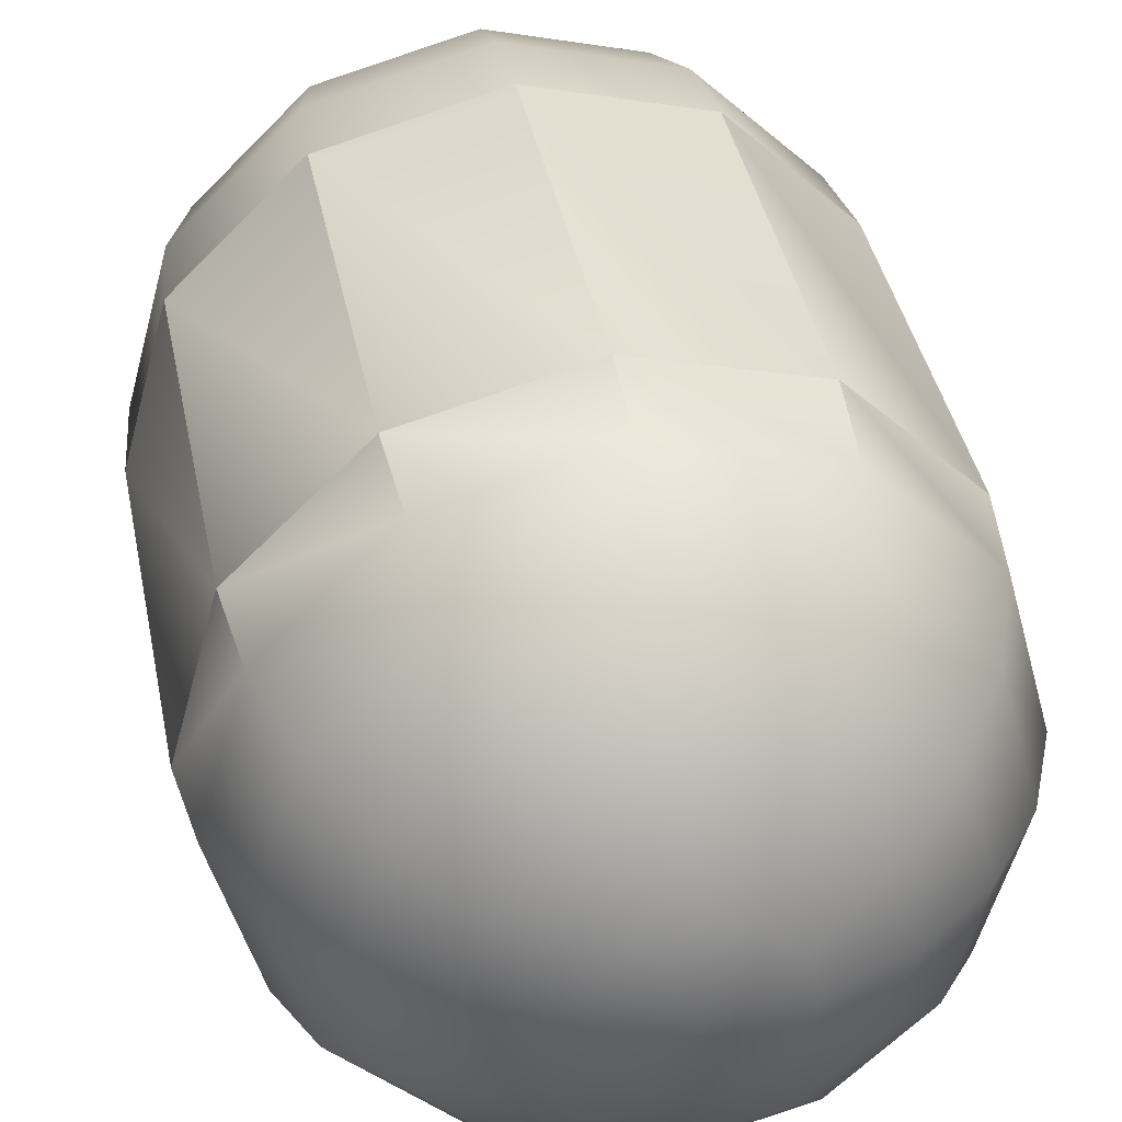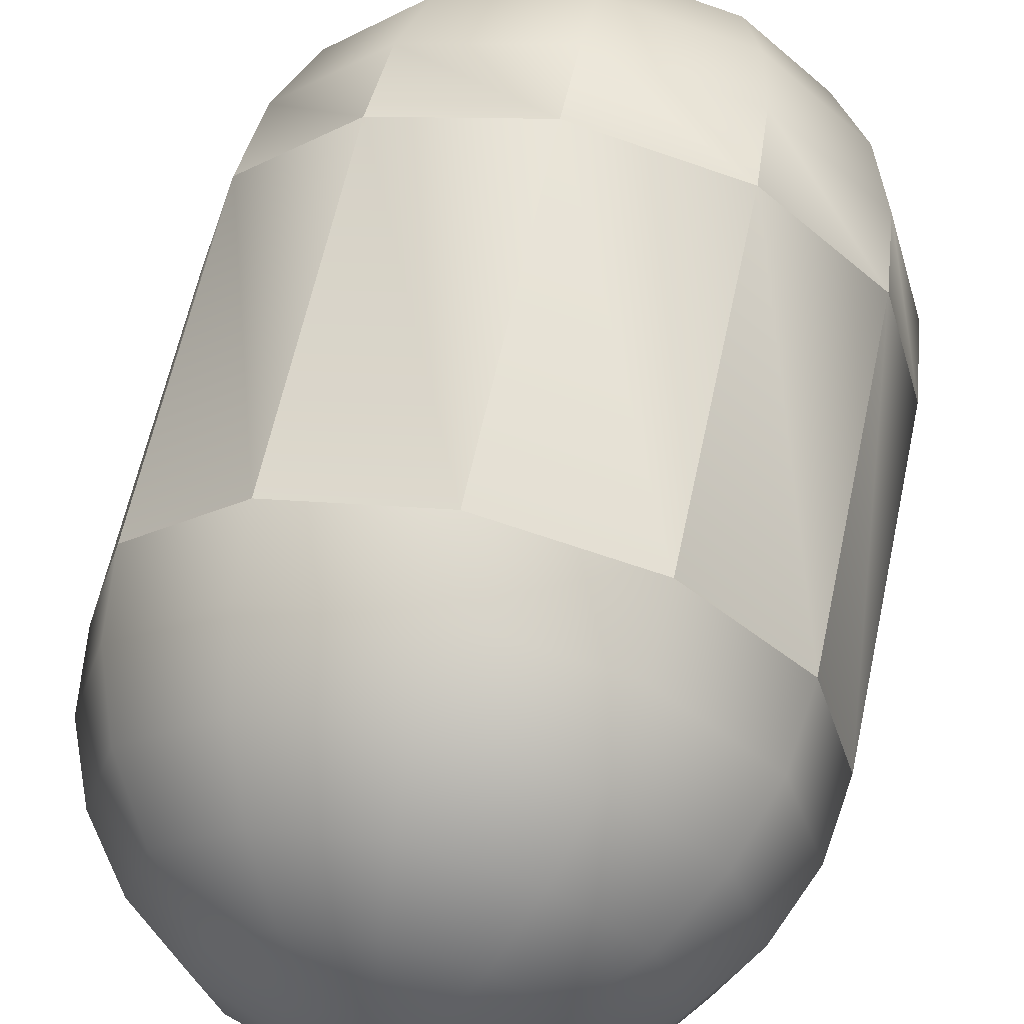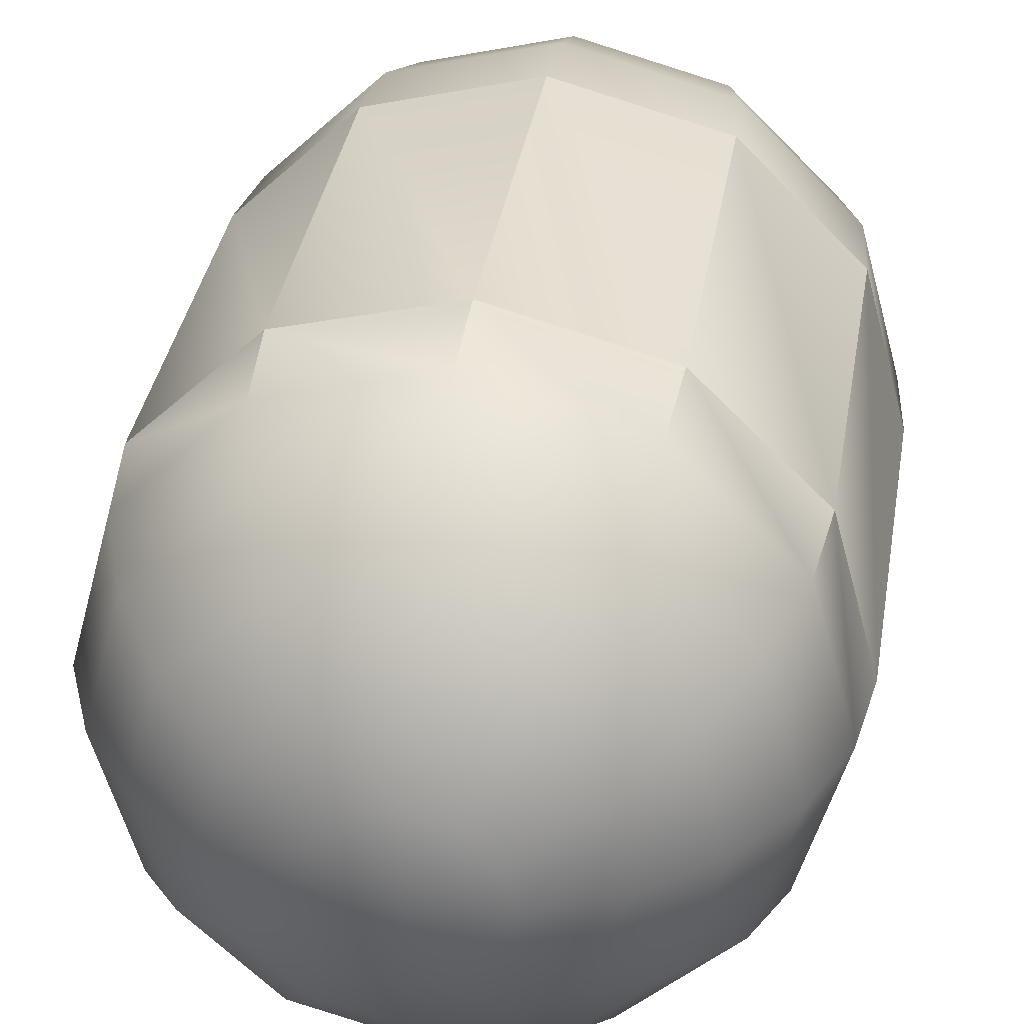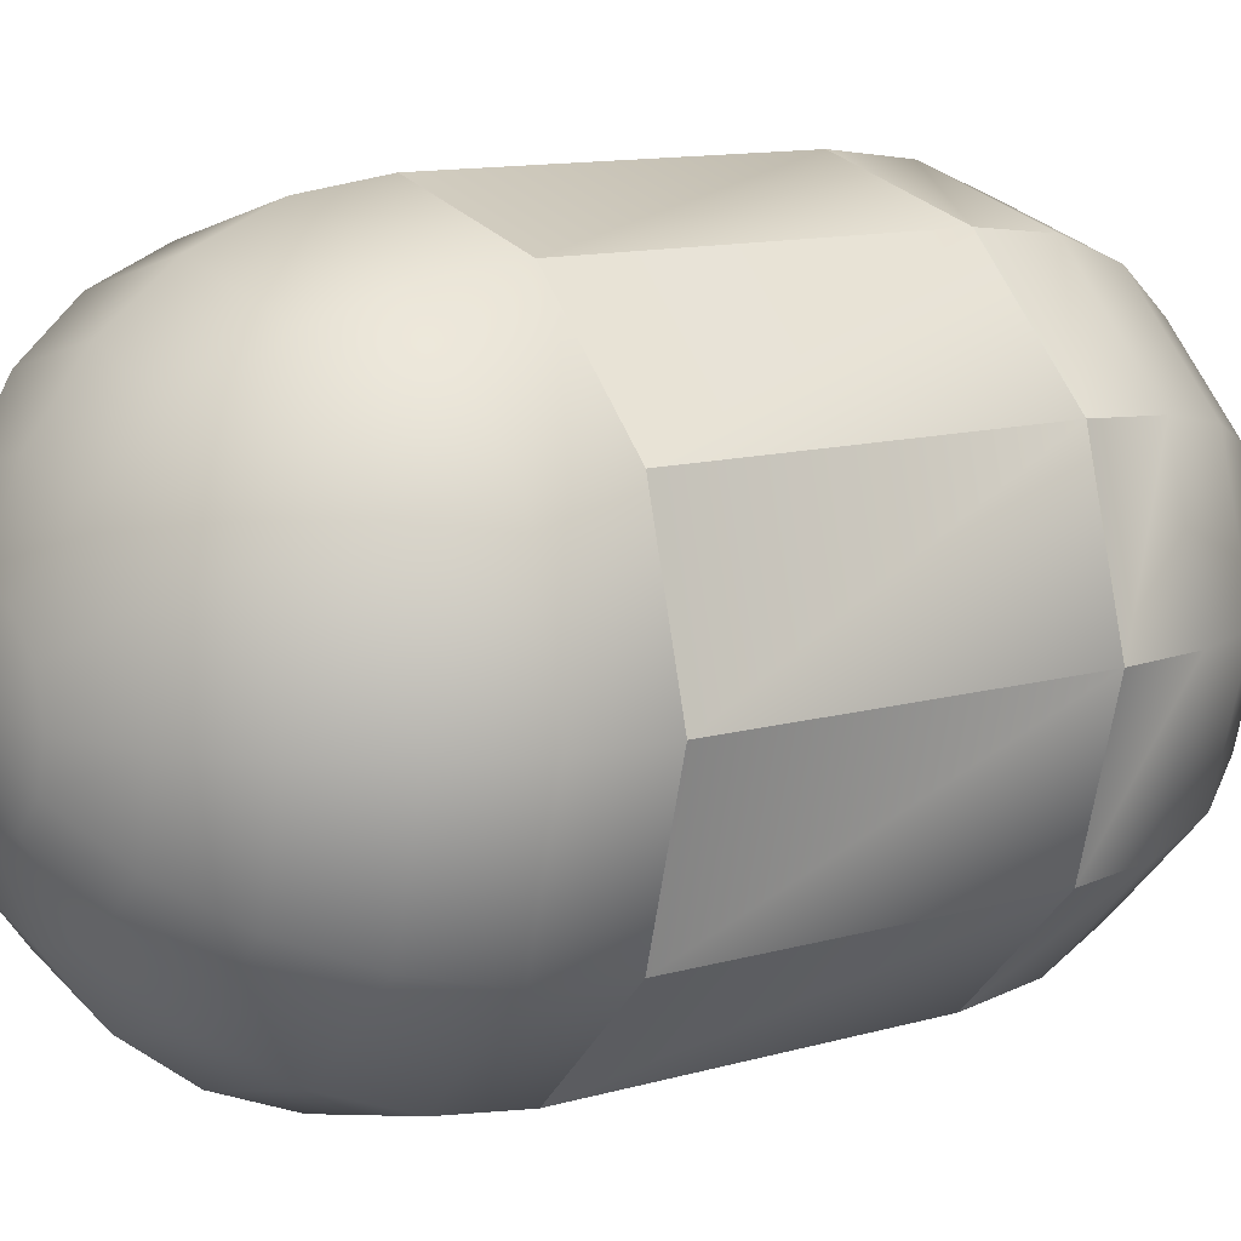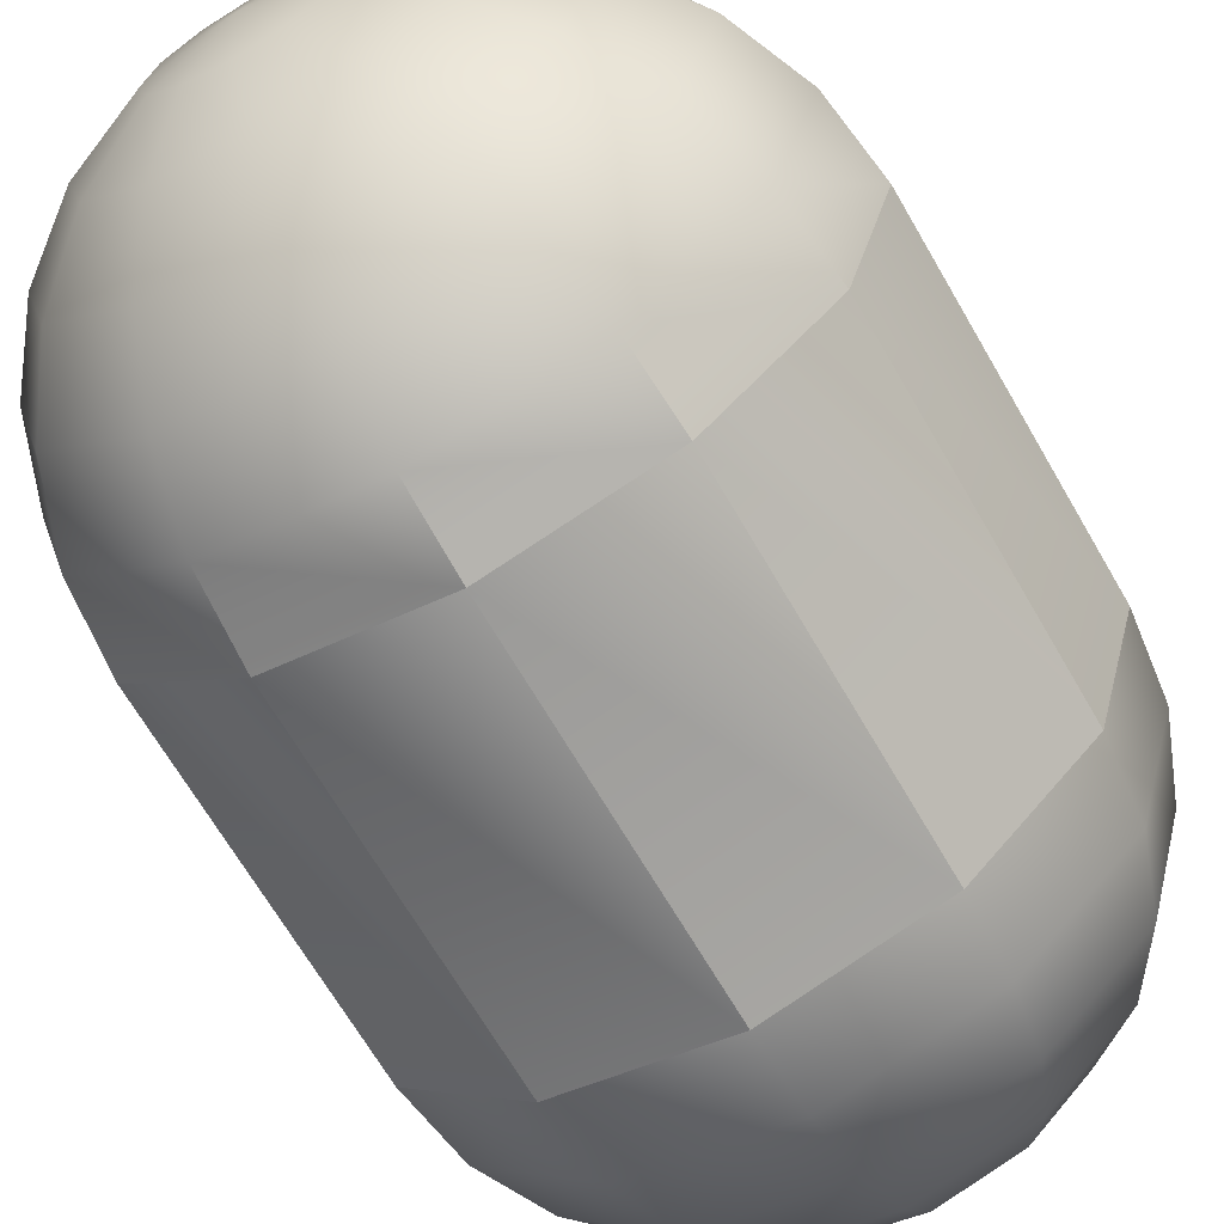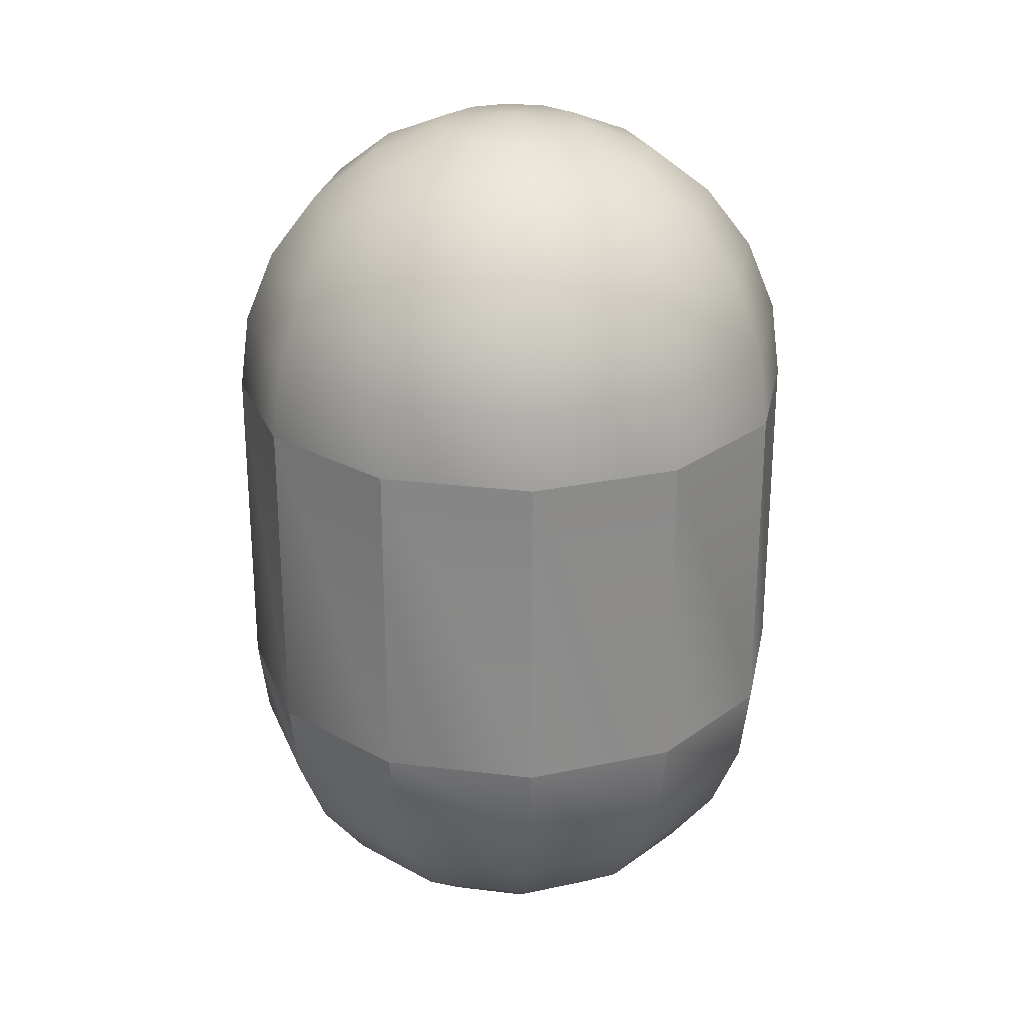
<metadata>
{"format":"obj","ext":"obj","renderer":"f3d","projection":"perspective","resolution":1024,"background":"white","views":[{"elev":38.9,"azim":-11.0,"up":"+Z"},{"elev":61.1,"azim":-167.9,"up":"+Z"},{"elev":35.6,"azim":9.3,"up":"+Z"},{"elev":11.4,"azim":-125.5,"up":"+Z"},{"elev":-66.5,"azim":29.9,"up":"+Z"},{"elev":25.9,"azim":-3.9,"up":"+Y"}]}
</metadata>
<code>
v -9.557e-17 0.6975 3.776e-09
v 0.0579 0.6899 3.776e-09
v 0.05014 0.6899 -0.02895
v 0.02895 0.6899 -0.05014
v -2.531e-09 0.6899 -0.0579
v -0.02895 0.6899 -0.05014
v -0.05014 0.6899 -0.02895
v -0.0579 0.6899 8.838e-09
v -0.05014 0.6899 0.02895
v -0.02895 0.6899 0.05014
v 7.592e-09 0.6899 0.0579
v 0.02895 0.6899 0.05014
v 0.05014 0.6899 0.02895
v 0.1118 0.6675 3.776e-09
v 0.09686 0.6675 -0.05592
v 0.05592 0.6675 -0.09686
v -4.889e-09 0.6675 -0.1118
v -0.05592 0.6675 -0.09686
v -0.09686 0.6675 -0.05592
v -0.1118 0.6675 1.355e-08
v -0.09686 0.6675 0.05592
v -0.05592 0.6675 0.09686
v 1.467e-08 0.6675 0.1118
v 0.05592 0.6675 0.09686
v 0.09686 0.6675 0.05592
v 0.1582 0.632 3.776e-09
v 0.137 0.632 -0.07909
v 0.07909 0.632 -0.137
v -6.914e-09 0.632 -0.1582
v -0.07909 0.632 -0.137
v -0.137 0.632 -0.07909
v -0.1582 0.632 1.76e-08
v -0.137 0.632 0.07909
v -0.07909 0.632 0.137
v 2.074e-08 0.632 0.1582
v 0.07909 0.632 0.137
v 0.137 0.632 0.07909
v 0.1937 0.5857 3.776e-09
v 0.1678 0.5857 -0.09686
v 0.09686 0.5857 -0.1678
v -8.468e-09 0.5857 -0.1937
v -0.09686 0.5857 -0.1678
v -0.1678 0.5857 -0.09686
v -0.1937 0.5857 2.071e-08
v -0.1678 0.5857 0.09686
v -0.09686 0.5857 0.1678
v 2.54e-08 0.5857 0.1937
v 0.09686 0.5857 0.1678
v 0.1678 0.5857 0.09686
v 0.2161 0.5317 3.776e-09
v 0.1871 0.5317 -0.108
v 0.108 0.5317 -0.1871
v -9.445e-09 0.5317 -0.2161
v -0.108 0.5317 -0.1871
v -0.1871 0.5317 -0.108
v -0.2161 0.5317 2.267e-08
v -0.1871 0.5317 0.108
v -0.108 0.5317 0.1871
v 2.833e-08 0.5317 0.2161
v 0.108 0.5317 0.1871
v 0.1871 0.5317 0.108
v 0.2237 0.4738 3.776e-09
v 0.1937 0.4738 -0.1118
v 0.1118 0.4738 -0.1937
v -9.778e-09 0.4738 -0.2237
v -0.1118 0.4738 -0.1937
v -0.1937 0.4738 -0.1118
v -0.2237 0.4738 2.333e-08
v -0.1937 0.4738 0.1118
v -0.1118 0.4738 0.1937
v 2.933e-08 0.4738 0.2237
v 0.1118 0.4738 0.1937
v 0.1937 0.4738 0.1118
v 0.2237 0.2237 3.776e-09
v 0.1937 0.2237 -0.1118
v 0.1118 0.2237 -0.1937
v -9.778e-09 0.2237 -0.2237
v -0.1118 0.2237 -0.1937
v -0.1937 0.2237 -0.1118
v -0.2237 0.2237 2.333e-08
v -0.1937 0.2237 0.1118
v -0.1118 0.2237 0.1937
v 2.933e-08 0.2237 0.2237
v 0.1118 0.2237 0.1937
v 0.1937 0.2237 0.1118
v 0.2161 0.1658 3.776e-09
v 0.1871 0.1658 -0.108
v 0.108 0.1658 -0.1871
v -9.445e-09 0.1658 -0.2161
v -0.108 0.1658 -0.1871
v -0.1871 0.1658 -0.108
v -0.2161 0.1658 2.267e-08
v -0.1871 0.1658 0.108
v -0.108 0.1658 0.1871
v 2.833e-08 0.1658 0.2161
v 0.108 0.1658 0.1871
v 0.1871 0.1658 0.108
v 0.1937 0.1118 3.776e-09
v 0.1678 0.1118 -0.09686
v 0.09686 0.1118 -0.1678
v -8.468e-09 0.1118 -0.1937
v -0.09686 0.1118 -0.1678
v -0.1678 0.1118 -0.09686
v -0.1937 0.1118 2.071e-08
v -0.1678 0.1118 0.09686
v -0.09686 0.1118 0.1678
v 2.54e-08 0.1118 0.1937
v 0.09686 0.1118 0.1678
v 0.1678 0.1118 0.09686
v 0.1582 0.06552 3.776e-09
v 0.137 0.06552 -0.07909
v 0.07909 0.06552 -0.137
v -6.914e-09 0.06552 -0.1582
v -0.07909 0.06552 -0.137
v -0.137 0.06552 -0.07909
v -0.1582 0.06552 1.76e-08
v -0.137 0.06552 0.07909
v -0.07909 0.06552 0.137
v 2.074e-08 0.06552 0.1582
v 0.07909 0.06552 0.137
v 0.137 0.06552 0.07909
v 0.1118 0.02997 3.776e-09
v 0.09686 0.02997 -0.05592
v 0.05592 0.02997 -0.09686
v -4.889e-09 0.02997 -0.1118
v -0.05592 0.02997 -0.09686
v -0.09686 0.02997 -0.05592
v -0.1118 0.02997 1.355e-08
v -0.09686 0.02997 0.05592
v -0.05592 0.02997 0.09686
v 1.467e-08 0.02997 0.1118
v 0.05592 0.02997 0.09686
v 0.09686 0.02997 0.05592
v 0.0579 0.007622 3.776e-09
v 0.05014 0.007622 -0.02895
v 0.02895 0.007622 -0.05014
v -2.531e-09 0.007622 -0.0579
v -0.02895 0.007622 -0.05014
v -0.05014 0.007622 -0.02895
v -0.0579 0.007622 8.838e-09
v -0.05014 0.007622 0.02895
v -0.02895 0.007622 0.05014
v 7.592e-09 0.007622 0.0579
v 0.02895 0.007622 0.05014
v 0.05014 0.007622 0.02895
v -9.557e-17 0 3.776e-09
v 0.2237 0.4738 3.776e-09
v 0.2237 0.4738 3.776e-09
v 0.1937 0.4738 -0.1118
v 0.1937 0.4738 -0.1118
v 0.1937 0.4738 -0.1118
v 0.1118 0.4738 -0.1937
v 0.1118 0.4738 -0.1937
v 0.1118 0.4738 -0.1937
v -9.778e-09 0.4738 -0.2237
v -9.778e-09 0.4738 -0.2237
v -9.778e-09 0.4738 -0.2237
v -0.1118 0.4738 -0.1937
v -0.1118 0.4738 -0.1937
v -0.1118 0.4738 -0.1937
v -0.1937 0.4738 -0.1118
v -0.1937 0.4738 -0.1118
v -0.1937 0.4738 -0.1118
v -0.2237 0.4738 2.333e-08
v -0.2237 0.4738 2.333e-08
v -0.2237 0.4738 2.333e-08
v -0.1937 0.4738 0.1118
v -0.1937 0.4738 0.1118
v -0.1937 0.4738 0.1118
v -0.1118 0.4738 0.1937
v -0.1118 0.4738 0.1937
v -0.1118 0.4738 0.1937
v 2.933e-08 0.4738 0.2237
v 2.933e-08 0.4738 0.2237
v 2.933e-08 0.4738 0.2237
v 0.1118 0.4738 0.1937
v 0.1118 0.4738 0.1937
v 0.1118 0.4738 0.1937
v 0.1937 0.4738 0.1118
v 0.1937 0.4738 0.1118
v 0.2237 0.2237 3.776e-09
v 0.1937 0.4738 0.1118
v 0.2237 0.2237 3.776e-09
v 0.2237 0.4738 3.776e-09
v 0.2237 0.2237 3.776e-09
v 0.2237 0.2237 3.776e-09
v 0.1937 0.2237 -0.1118
v 0.1937 0.2237 -0.1118
v 0.1937 0.2237 -0.1118
v 0.1118 0.2237 -0.1937
v 0.1118 0.2237 -0.1937
v 0.1118 0.2237 -0.1937
v -9.778e-09 0.2237 -0.2237
v -9.778e-09 0.2237 -0.2237
v -9.778e-09 0.2237 -0.2237
v -0.1118 0.2237 -0.1937
v -0.1118 0.2237 -0.1937
v -0.1118 0.2237 -0.1937
v -0.1937 0.2237 -0.1118
v -0.1937 0.2237 -0.1118
v -0.1937 0.2237 -0.1118
v -0.2237 0.2237 2.333e-08
v -0.2237 0.2237 2.333e-08
v -0.2237 0.2237 2.333e-08
v -0.1937 0.2237 0.1118
v -0.1937 0.2237 0.1118
v -0.1937 0.2237 0.1118
v -0.1118 0.2237 0.1937
v -0.1118 0.2237 0.1937
v -0.1118 0.2237 0.1937
v 2.933e-08 0.2237 0.2237
v 2.933e-08 0.2237 0.2237
v 2.933e-08 0.2237 0.2237
v 0.1118 0.2237 0.1937
v 0.1118 0.2237 0.1937
v 0.1118 0.2237 0.1937
v 0.1937 0.2237 0.1118
v 0.1937 0.2237 0.1118
v 0.1937 0.2237 0.1118
v 0.2237 0.2237 3.776e-09
g
f 1 2 3
f 1 3 4
f 1 4 5
f 1 5 6
f 1 6 7
f 1 7 8
f 1 8 9
f 1 9 10
f 1 10 11
f 1 11 12
f 1 12 13
f 1 13 2
f 2 14 15
f 2 15 3
f 3 15 16
f 3 16 4
f 4 16 17
f 4 17 5
f 5 17 18
f 5 18 6
f 6 18 19
f 6 19 7
f 7 19 20
f 7 20 8
f 8 20 21
f 8 21 9
f 9 21 22
f 9 22 10
f 10 22 23
f 10 23 11
f 11 23 24
f 11 24 12
f 12 24 25
f 12 25 13
f 13 25 14
f 13 14 2
f 14 26 27
f 14 27 15
f 15 27 28
f 15 28 16
f 16 28 29
f 16 29 17
f 17 29 30
f 17 30 18
f 18 30 31
f 18 31 19
f 19 31 32
f 19 32 20
f 20 32 33
f 20 33 21
f 21 33 34
f 21 34 22
f 22 34 35
f 22 35 23
f 23 35 36
f 23 36 24
f 24 36 37
f 24 37 25
f 25 37 26
f 25 26 14
f 26 38 39
f 26 39 27
f 27 39 40
f 27 40 28
f 28 40 41
f 28 41 29
f 29 41 42
f 29 42 30
f 30 42 43
f 30 43 31
f 31 43 44
f 31 44 32
f 32 44 45
f 32 45 33
f 33 45 46
f 33 46 34
f 34 46 47
f 34 47 35
f 35 47 48
f 35 48 36
f 36 48 49
f 36 49 37
f 37 49 38
f 37 38 26
f 38 50 51
f 38 51 39
f 39 51 52
f 39 52 40
f 40 52 53
f 40 53 41
f 41 53 54
f 41 54 42
f 42 54 55
f 42 55 43
f 43 55 56
f 43 56 44
f 44 56 57
f 44 57 45
f 45 57 58
f 45 58 46
f 46 58 59
f 46 59 47
f 47 59 60
f 47 60 48
f 48 60 61
f 48 61 49
f 49 61 50
f 49 50 38
f 50 62 63
f 50 63 51
f 51 63 64
f 51 64 52
f 52 64 65
f 52 65 53
f 53 65 66
f 53 66 54
f 54 66 67
f 54 67 55
f 55 67 68
f 55 68 56
f 56 68 69
f 56 69 57
f 57 69 70
f 57 70 58
f 58 70 71
f 58 71 59
f 59 71 72
f 59 72 60
f 60 72 73
f 60 73 61
f 61 73 62
f 61 62 50
f 147 74 75
f 148 75 149
f 150 75 76
f 151 76 152
f 153 76 77
f 154 77 155
f 156 77 78
f 157 78 158
f 159 78 79
f 160 79 161
f 162 79 80
f 163 80 164
f 165 80 81
f 166 81 167
f 168 81 82
f 169 82 170
f 171 82 83
f 172 83 173
f 174 83 84
f 175 84 176
f 177 84 85
f 178 85 179
f 180 85 181
f 182 183 184
f 185 86 87
f 186 87 187
f 188 87 88
f 189 88 190
f 191 88 89
f 192 89 193
f 194 89 90
f 195 90 196
f 197 90 91
f 198 91 199
f 200 91 92
f 201 92 202
f 203 92 93
f 204 93 205
f 206 93 94
f 207 94 208
f 209 94 95
f 210 95 211
f 212 95 96
f 213 96 214
f 215 96 97
f 216 97 217
f 218 97 86
f 219 86 220
f 86 98 99
f 86 99 87
f 87 99 100
f 87 100 88
f 88 100 101
f 88 101 89
f 89 101 102
f 89 102 90
f 90 102 103
f 90 103 91
f 91 103 104
f 91 104 92
f 92 104 105
f 92 105 93
f 93 105 106
f 93 106 94
f 94 106 107
f 94 107 95
f 95 107 108
f 95 108 96
f 96 108 109
f 96 109 97
f 97 109 98
f 97 98 86
f 98 110 111
f 98 111 99
f 99 111 112
f 99 112 100
f 100 112 113
f 100 113 101
f 101 113 114
f 101 114 102
f 102 114 115
f 102 115 103
f 103 115 116
f 103 116 104
f 104 116 117
f 104 117 105
f 105 117 118
f 105 118 106
f 106 118 119
f 106 119 107
f 107 119 120
f 107 120 108
f 108 120 121
f 108 121 109
f 109 121 110
f 109 110 98
f 110 122 123
f 110 123 111
f 111 123 124
f 111 124 112
f 112 124 125
f 112 125 113
f 113 125 126
f 113 126 114
f 114 126 127
f 114 127 115
f 115 127 128
f 115 128 116
f 116 128 129
f 116 129 117
f 117 129 130
f 117 130 118
f 118 130 131
f 118 131 119
f 119 131 132
f 119 132 120
f 120 132 133
f 120 133 121
f 121 133 122
f 121 122 110
f 122 134 135
f 122 135 123
f 123 135 136
f 123 136 124
f 124 136 137
f 124 137 125
f 125 137 138
f 125 138 126
f 126 138 139
f 126 139 127
f 127 139 140
f 127 140 128
f 128 140 141
f 128 141 129
f 129 141 142
f 129 142 130
f 130 142 143
f 130 143 131
f 131 143 144
f 131 144 132
f 132 144 145
f 132 145 133
f 133 145 134
f 133 134 122
f 134 146 135
f 135 146 136
f 136 146 137
f 137 146 138
f 138 146 139
f 139 146 140
f 140 146 141
f 141 146 142
f 142 146 143
f 143 146 144
f 144 146 145
f 145 146 134

</code>
